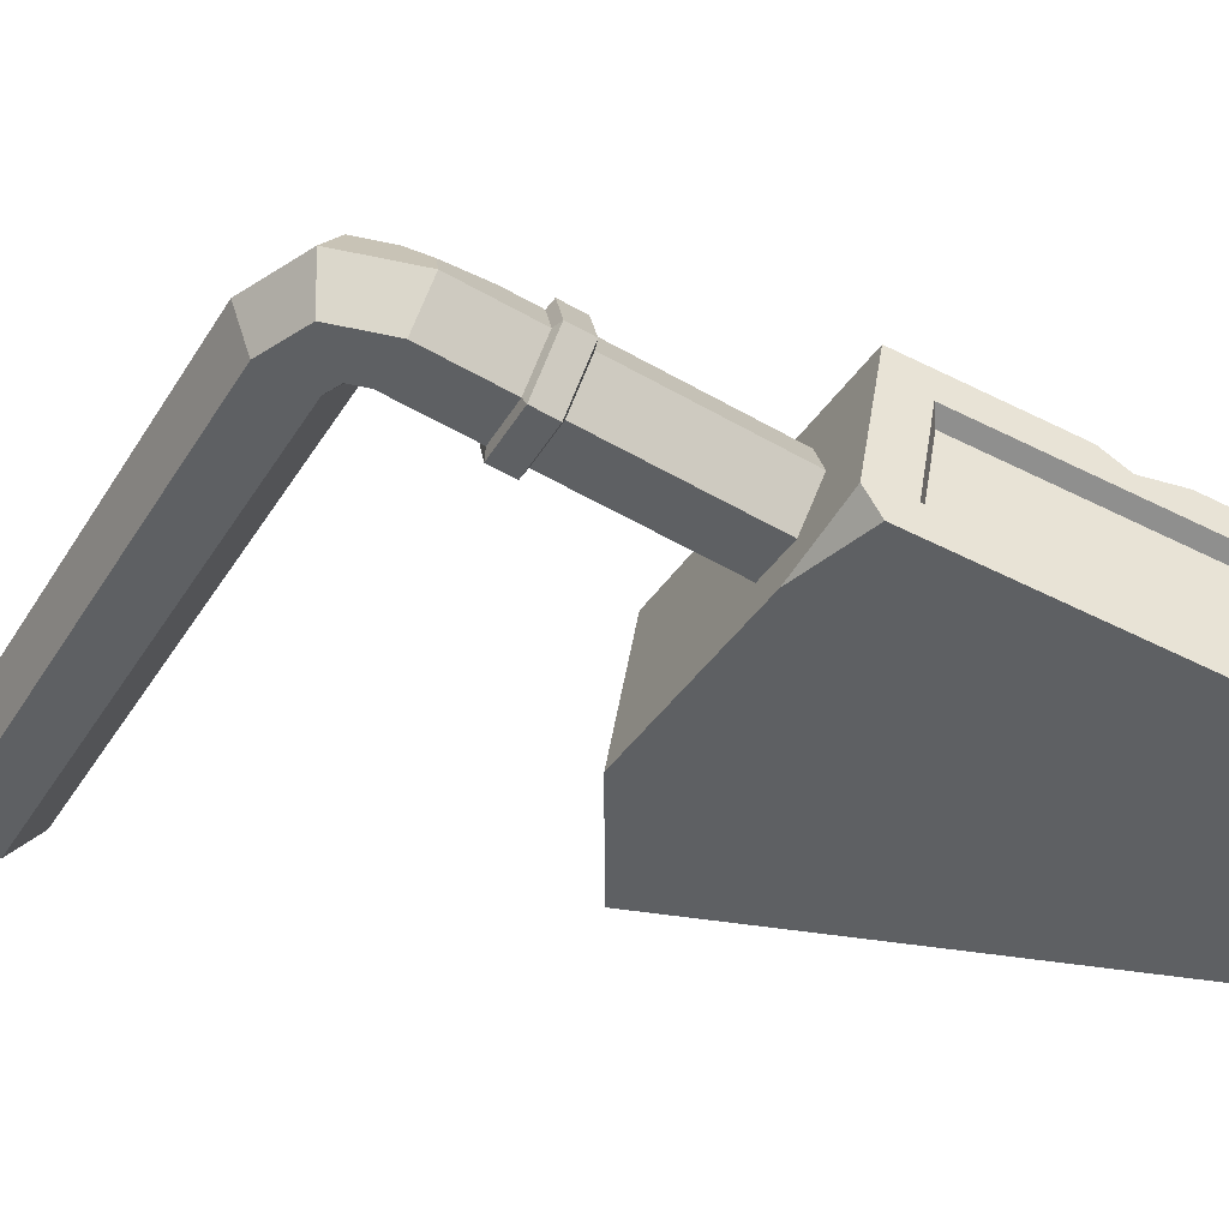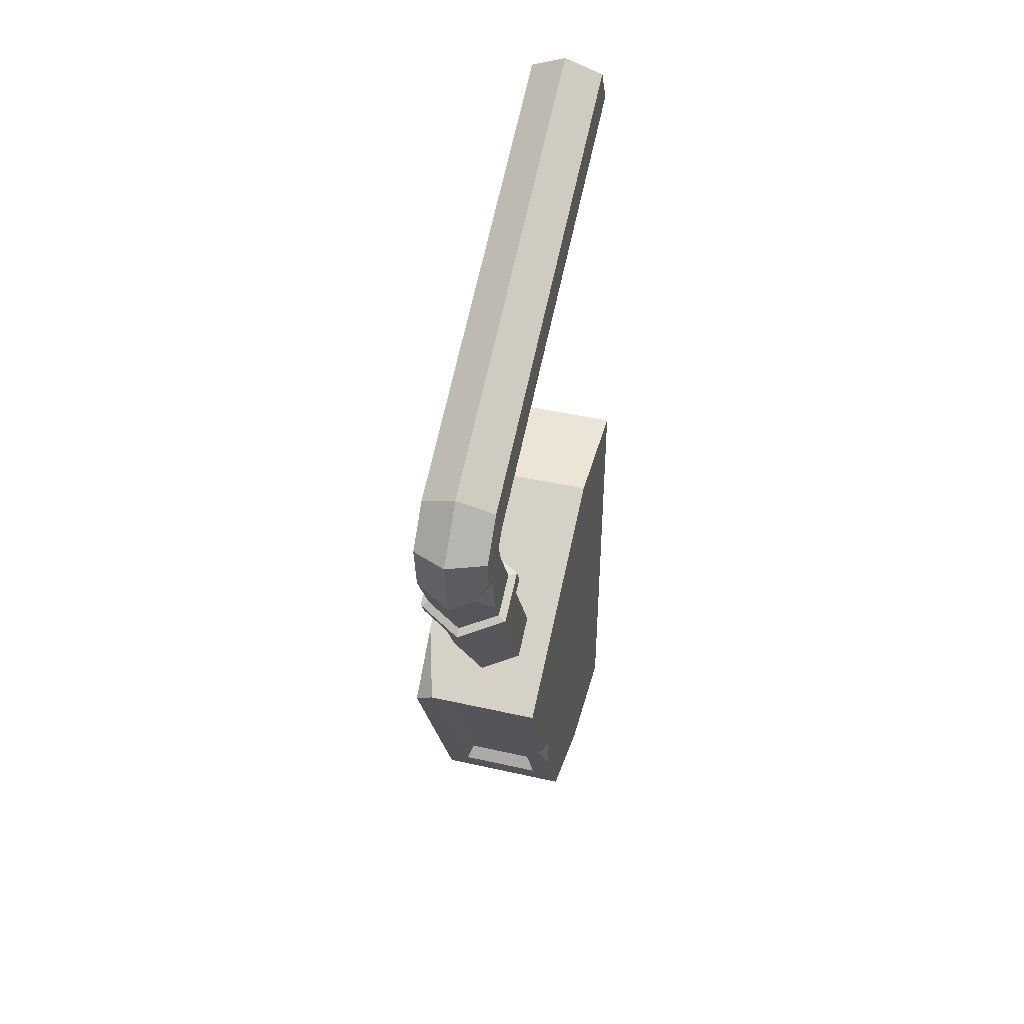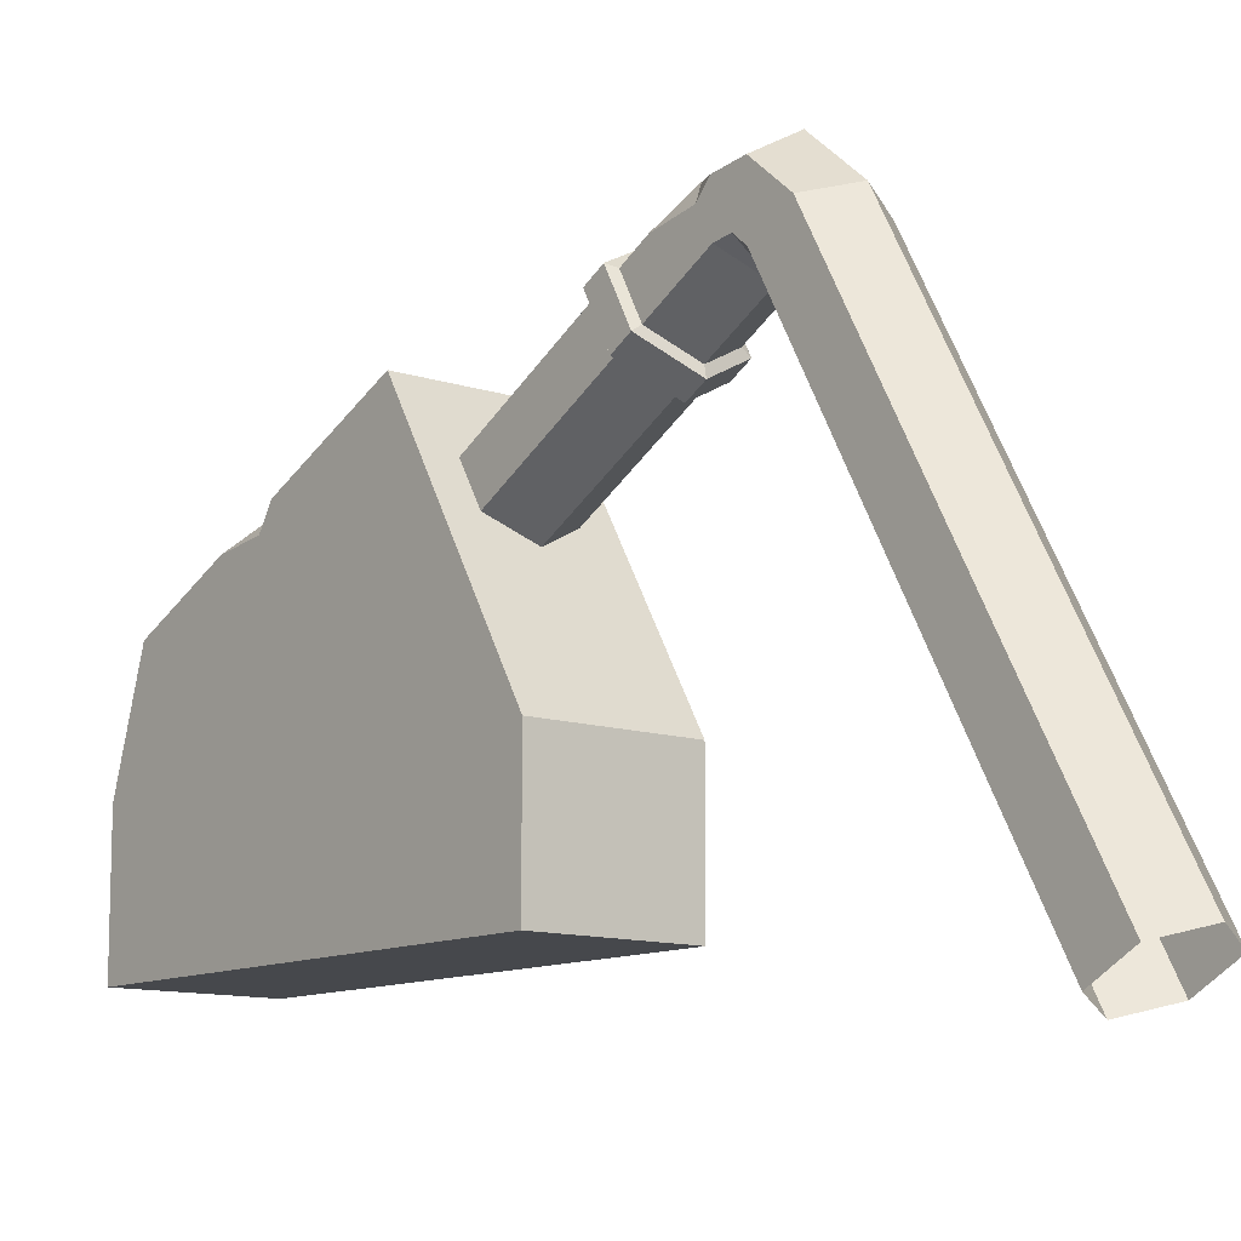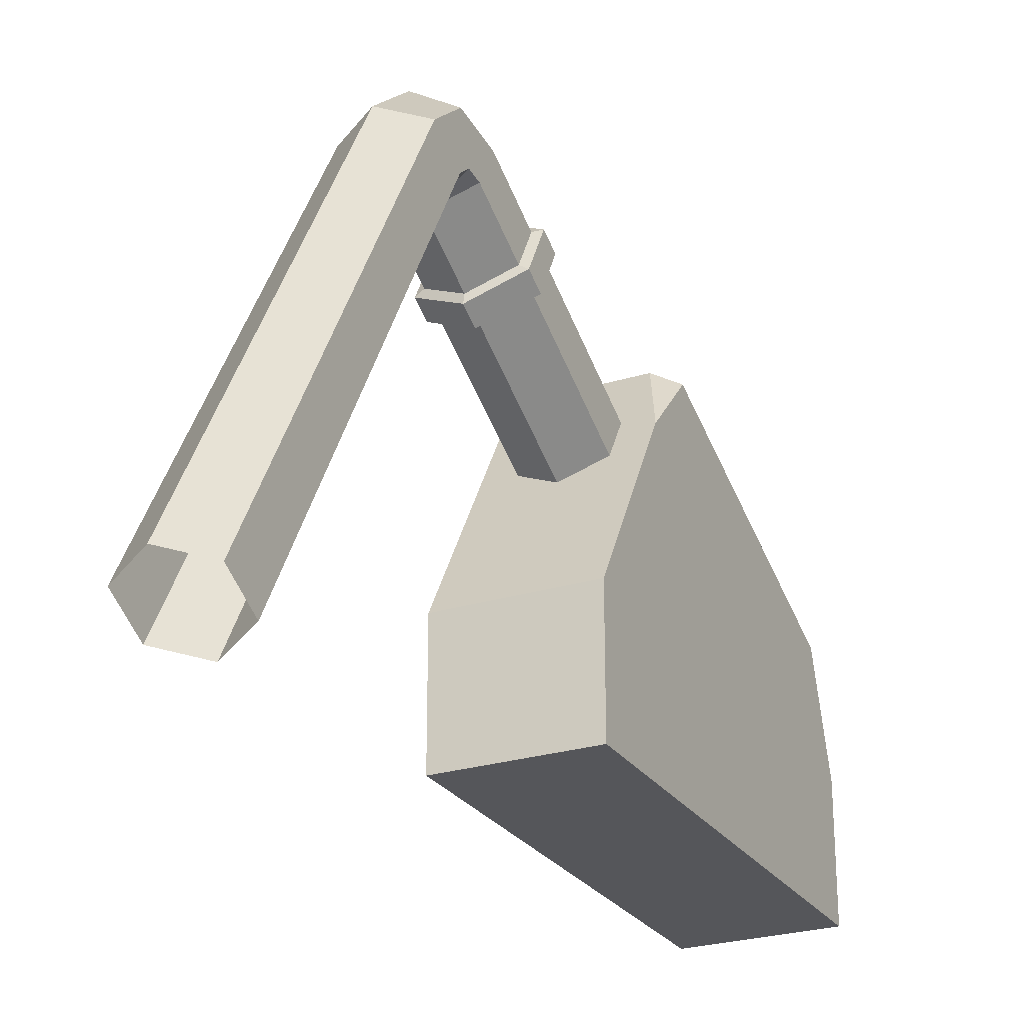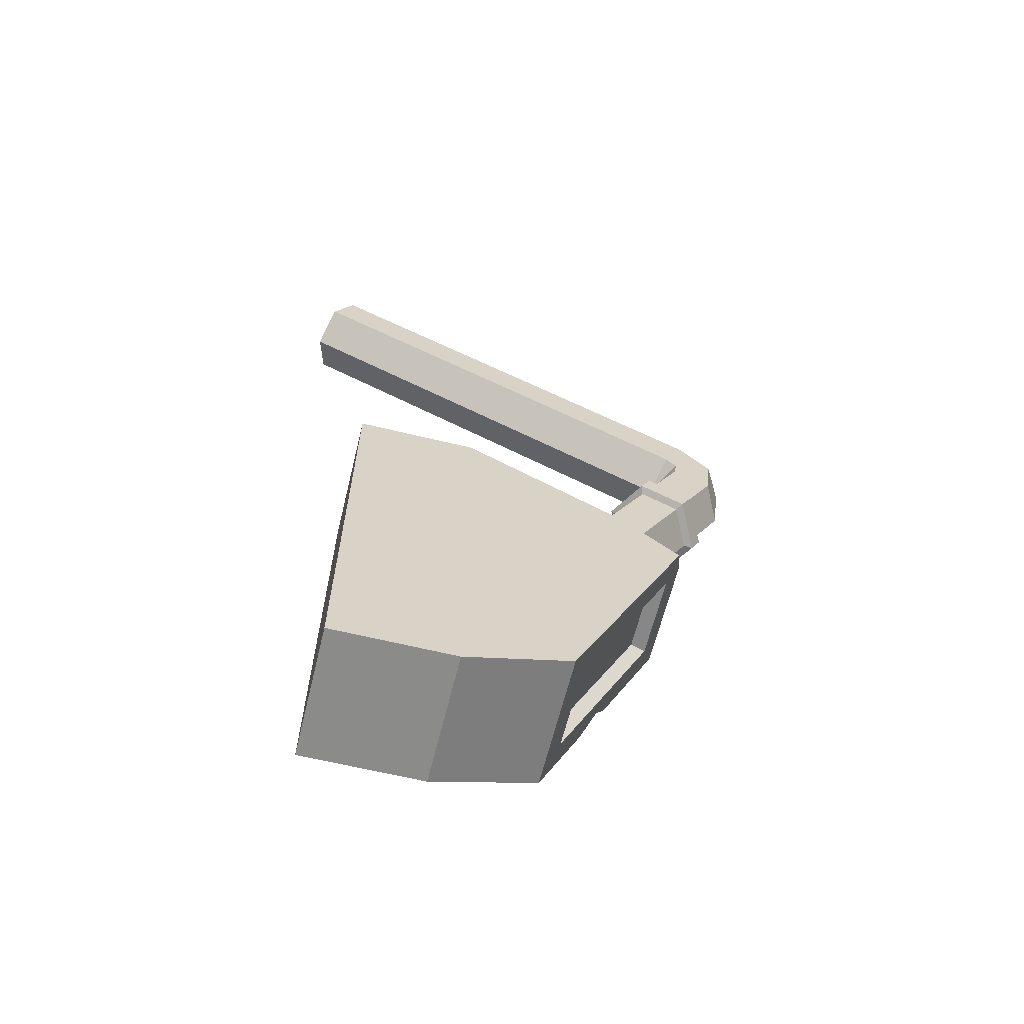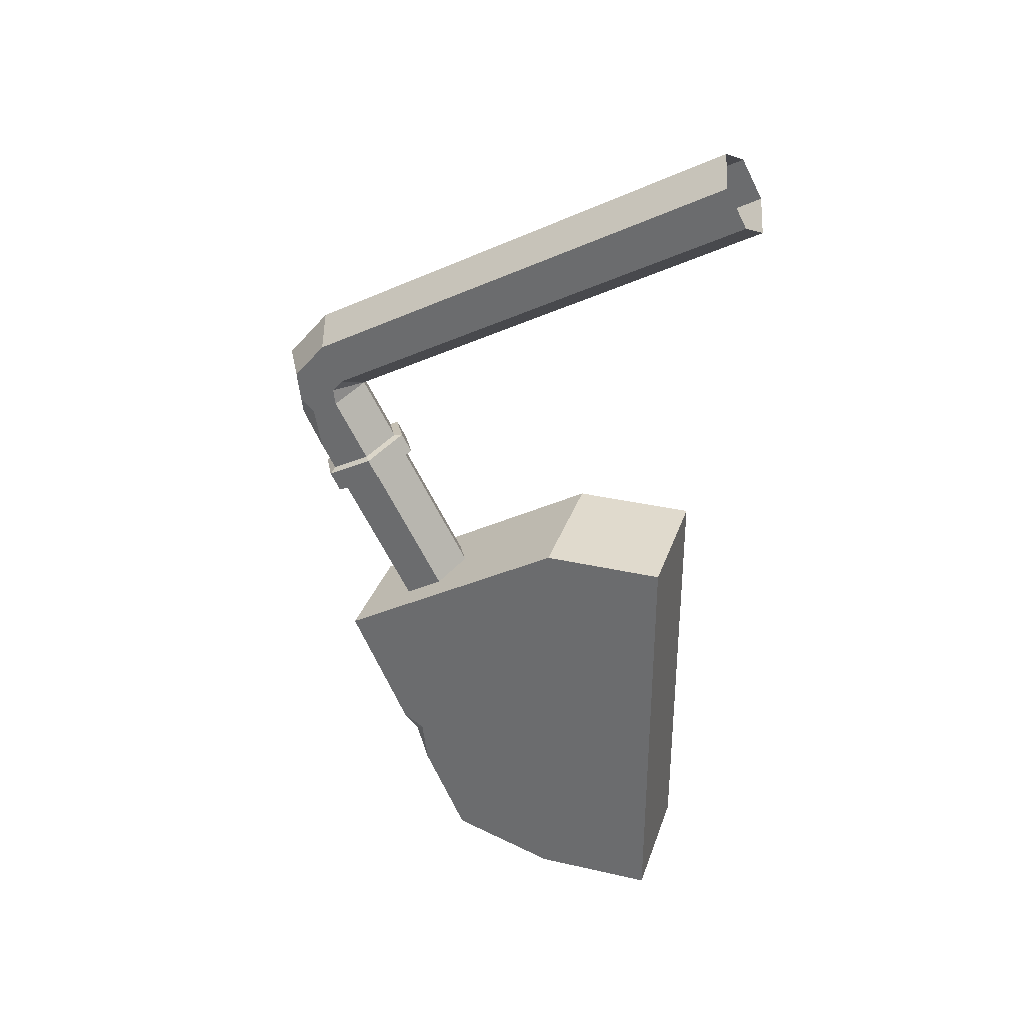
<metadata>
{"format":"obj","ext":"obj","renderer":"f3d","projection":"perspective","resolution":1024,"background":"white","views":[{"elev":44.8,"azim":-81.0,"up":"+Z"},{"elev":44.1,"azim":14.8,"up":"+Y"},{"elev":-11.3,"azim":140.8,"up":"+Z"},{"elev":-25.8,"azim":-153.8,"up":"+Z"},{"elev":-63.7,"azim":-103.8,"up":"+Y"},{"elev":33.1,"azim":107.5,"up":"+Y"}]}
</metadata>
<code>
v 6.605 113.3 35.49
v 6.605 106.6 31.88
v 0 103.3 30.07
v -6.605 106.6 31.88
v -6.605 113.3 35.49
v 0 116.7 37.3
v 6.605 148.2 -43.11
v 6.605 154.9 -39.49
v 0 158.2 -37.68
v -6.605 154.9 -39.49
v -6.605 148.2 -43.11
v 0 144.8 -44.92
v 6.605 98.96 38.09
v 6.605 101.5 33.42
v -6.605 101.5 33.42
v -6.605 97.85 40.14
v 0 96.04 43.5
v -6.605 104.4 33.78
v -6.605 106.6 41.21
v 0 107.7 44.92
v 6.605 106.6 41.21
v 6.605 104.4 33.78
v 0 81.04 35.42
v -6.605 82.85 32.06
v -6.605 86.47 25.34
v 0 88.27 21.99
v 6.605 86.47 25.34
v 6.605 82.85 32.06
v 0 85.22 37.67
v -6.605 87.02 34.31
v -6.605 90.64 27.59
v 0 92.45 24.24
v 6.605 90.64 27.59
v 6.605 87.02 34.31
v 0 84.05 38.84
v -7.982 86.24 34.79
v -7.982 82.88 32.98
v 0 80.7 37.04
v -7.982 90.61 26.67
v -7.982 87.26 24.87
v 0 92.79 22.61
v 0 89.44 20.81
v 7.982 90.61 26.67
v 7.982 87.26 24.87
v 7.982 86.24 34.79
v 7.982 82.88 32.98
v 6.605 57.4 18.35
v 0 55.59 21.71
v -6.605 57.4 18.35
v -6.605 61.02 11.64
v 0 62.83 8.28
v 6.605 61.02 11.64
v 6.605 101.2 40.55
v 4.289 97.21 41.32
v 6.605 91.69 36.82
v -11.95 5.948 7.443
v 11.95 5.948 7.443
v -11.95 51.49 28.44
v 11.95 54.26 29.72
v -11.95 78.31 -11.03
v 11.95 78.31 -11.03
v -11.95 0 -11.03
v 11.95 0 -11.03
v -11.95 78.31 -32.47
v 11.95 78.31 -32.47
v 11.95 0 -32.47
v -11.95 0 -32.47
v -7.374 11.71 10.1
v 7.374 11.71 10.1
v 7.374 48.5 27.06
v -7.374 48.5 27.06
v -6.394 14.11 8.536
v 6.394 14.11 8.536
v 6.394 48.13 24.22
v -6.394 48.13 24.22
v -11.95 61.11 18.11
v -8.389 54.26 29.72
v 11.95 22.12 14.9
v 11.95 32.27 19.58
v 10.22 28.14 17.67
v 11.95 29.89 15.86
f 10 11 4 5
f 11 12 3 4
f 12 7 2 3
f 7 8 1 2
f 8 9 6 1
f 9 10 5 6
f 2 1 21 22
f 3 22 14
f 18 3 15
f 5 4 18 19
f 6 5 19 20
f 1 6 20 21
f 19 18 15 16
f 20 19 16 17
f 53 54 13
f 4 3 18
f 3 2 22
f 35 36 37 38
f 36 39 40 37
f 39 41 42 40
f 41 43 44 42
f 43 45 46 44
f 45 35 38 46
f 17 16 30 29
f 16 15 31 30
f 15 3 32 31
f 3 14 33 32
f 13 54 55
f 29 30 36 35
f 24 23 38 37
f 30 31 39 36
f 25 24 37 40
f 31 32 41 39
f 26 25 40 42
f 32 33 43 41
f 27 26 42 44
f 33 34 45 43
f 28 27 44 46
f 34 29 35 45
f 23 28 46 38
f 28 23 48 47
f 23 24 49 48
f 24 25 50 49
f 25 26 51 50
f 26 27 52 51
f 27 28 47 52
f 21 20 17 54 53
f 55 54 17 29 34
f 14 13 55 34 33
f 22 21 53 13 14
f 72 73 74 75
f 76 77 59 61 60
f 64 65 66 67
f 62 63 57 56
f 81 63 61
f 62 56 58 76 60
f 60 61 65 64
f 61 63 66 65
f 63 62 67 66
f 62 60 64 67
f 56 57 69 68
f 70 80 79 59
f 71 77 58
f 58 56 68 71
f 68 69 73 72
f 69 70 74 73
f 70 71 75 74
f 71 68 72 75
f 58 77 76
f 59 77 71 70
f 78 81 80
f 57 78 80 69
f 69 80 70
f 81 61 59 79
f 57 63 81 78
f 80 81 79

</code>
